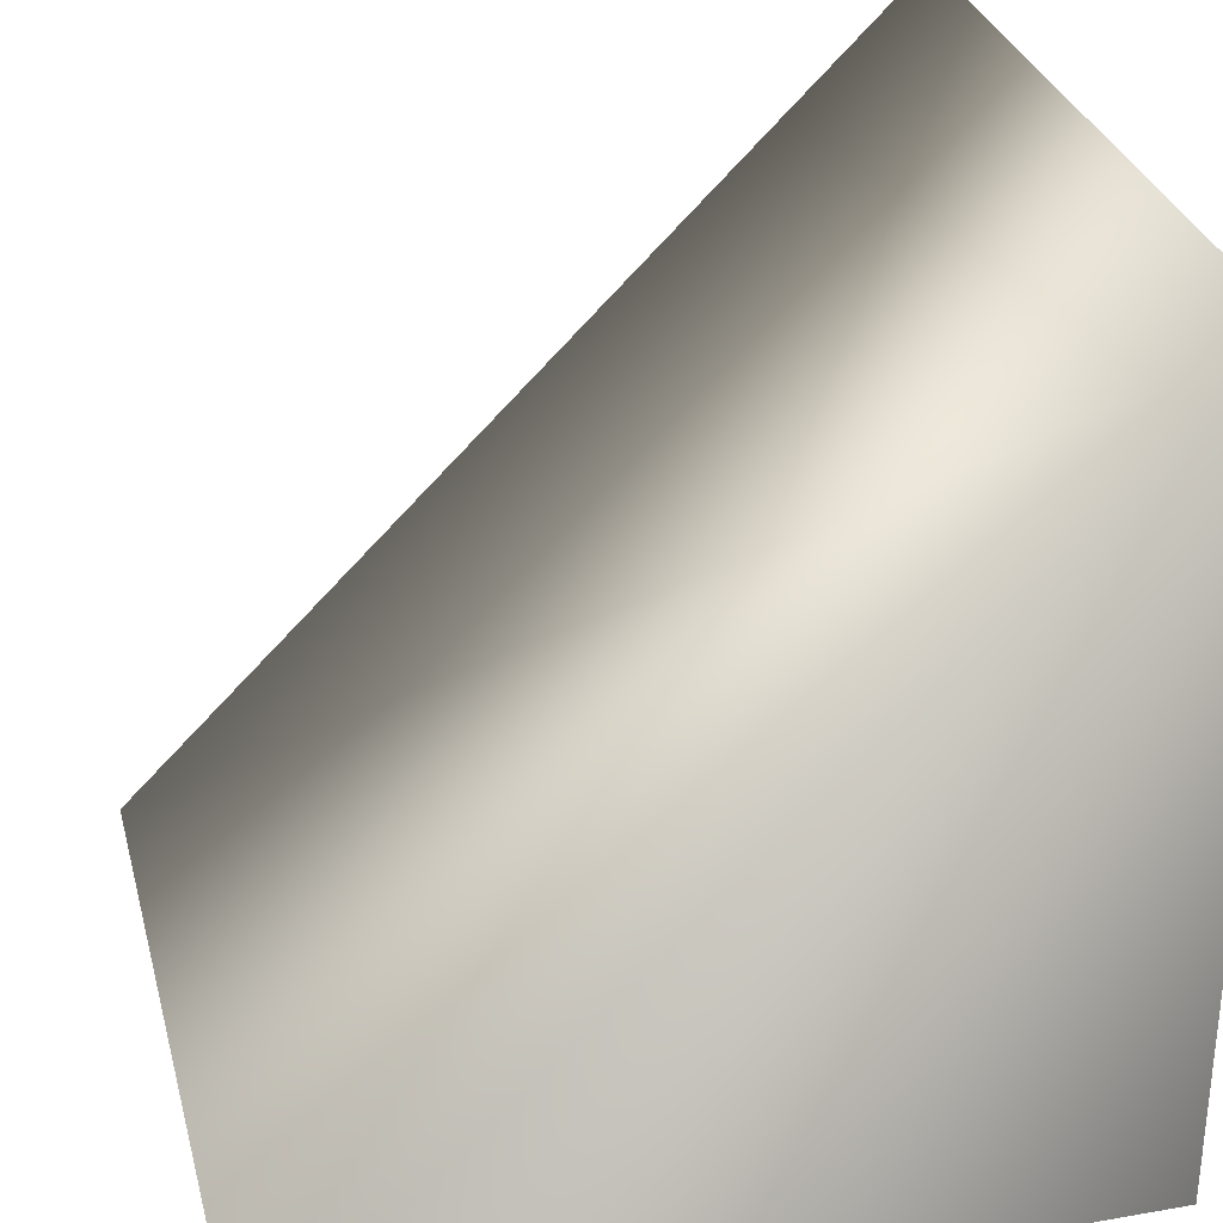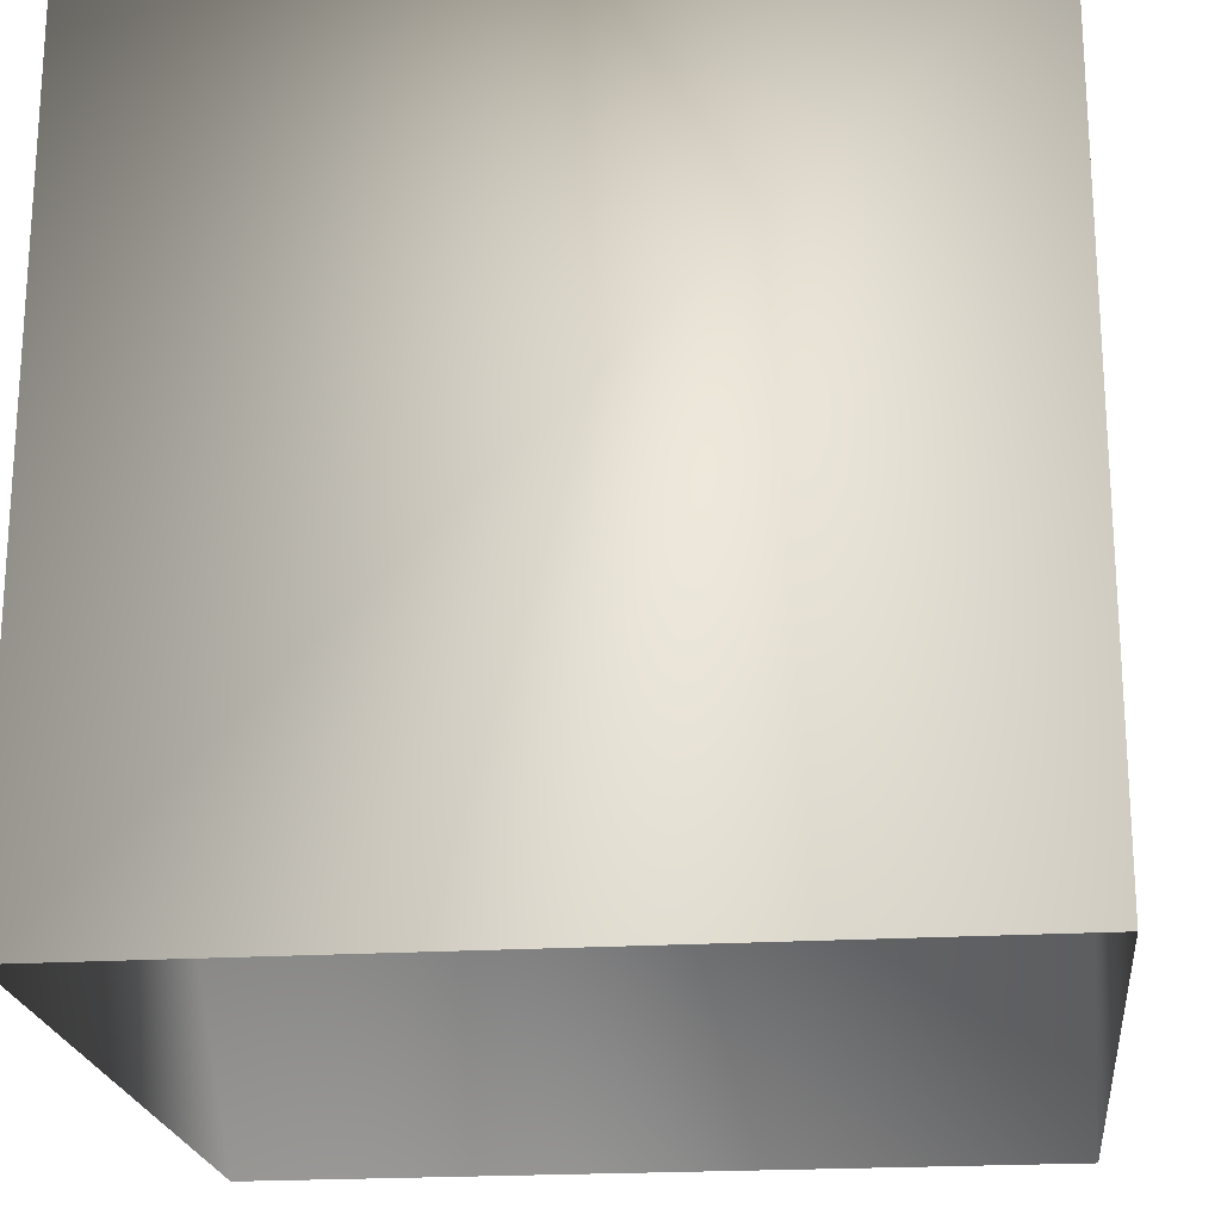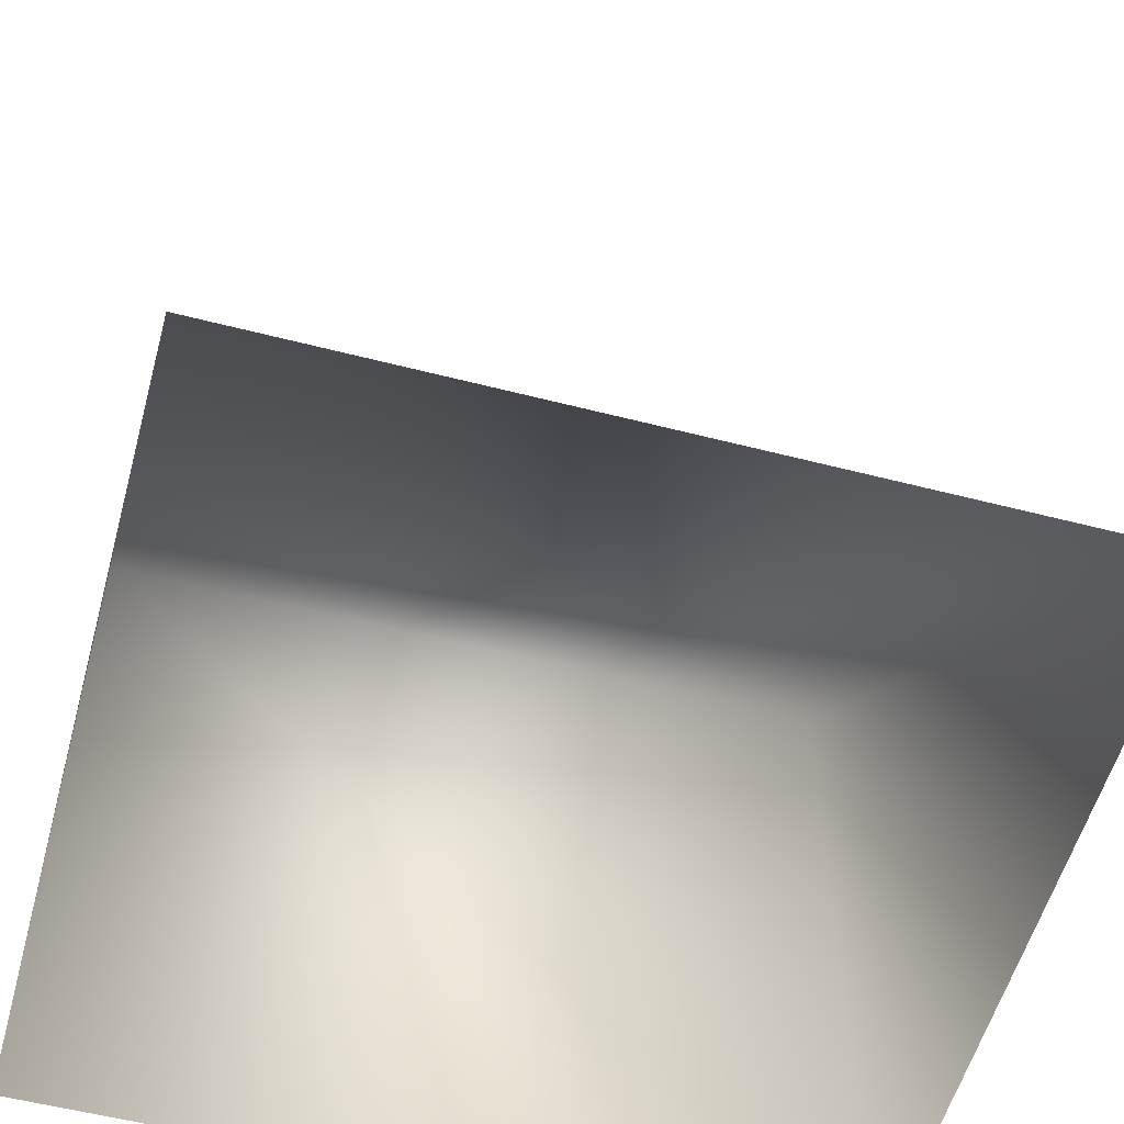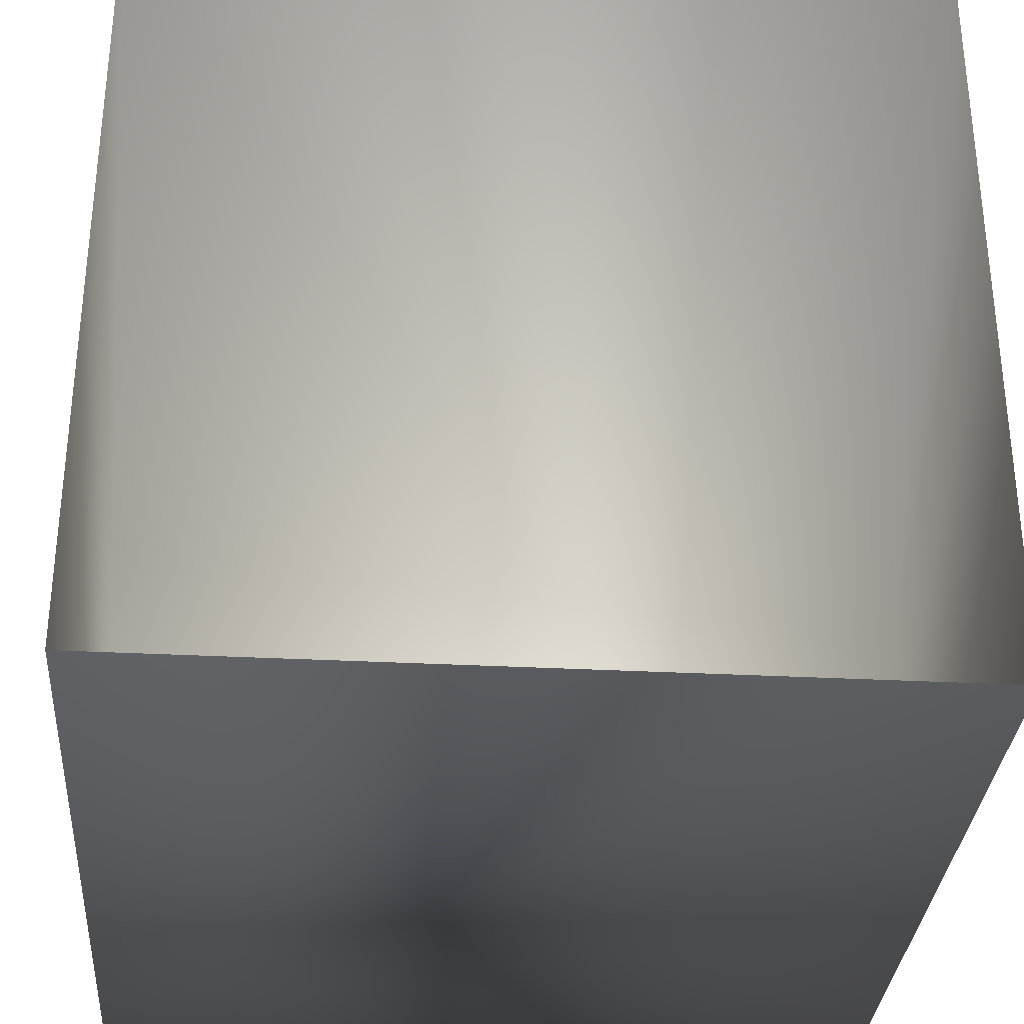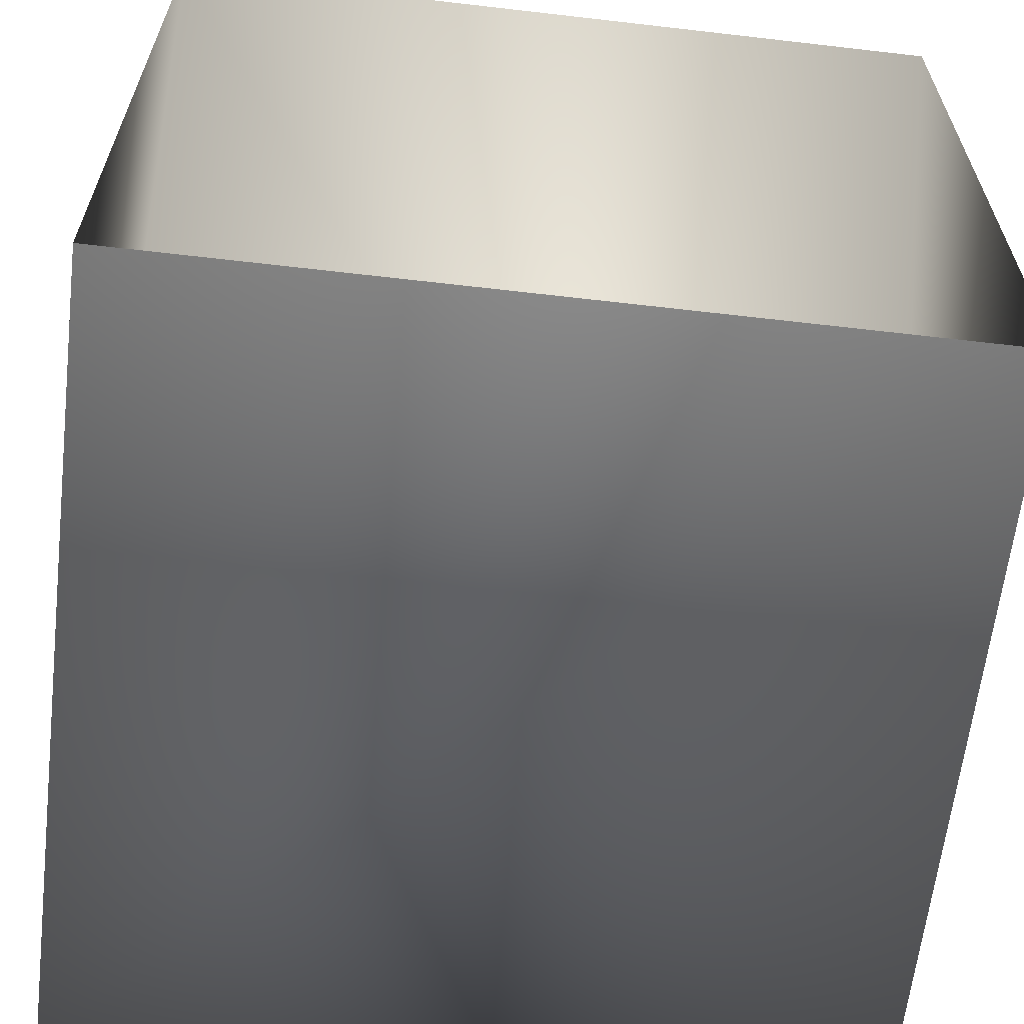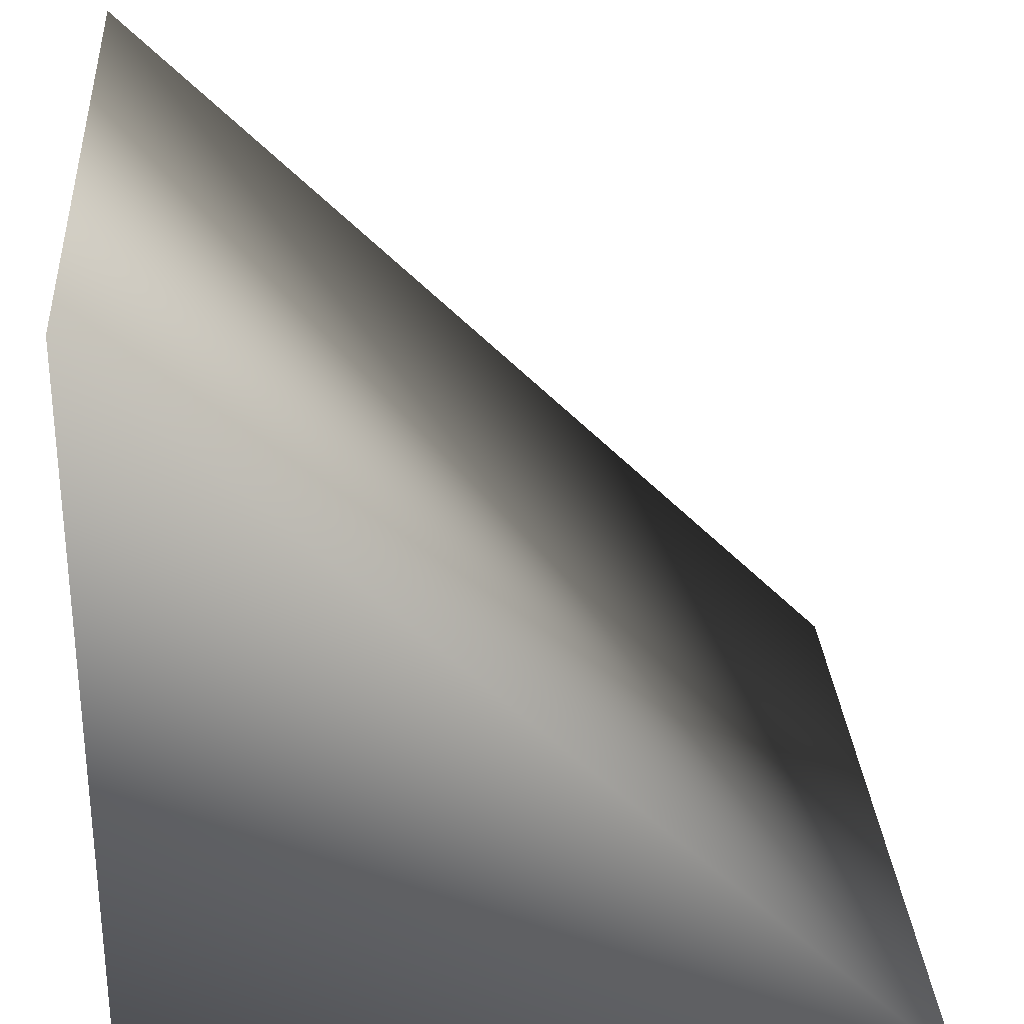
<metadata>
{"format":"obj","ext":"obj","renderer":"f3d","projection":"perspective","resolution":1024,"background":"white","views":[{"elev":30.7,"azim":75.9,"up":"+Y"},{"elev":-21.0,"azim":-173.7,"up":"+Y"},{"elev":-55.5,"azim":-15.2,"up":"+Y"},{"elev":-32.3,"azim":-4.2,"up":"+Z"},{"elev":-63.1,"azim":-6.7,"up":"+Z"},{"elev":29.2,"azim":85.9,"up":"+Z"}]}
</metadata>
<code>
o cube1
v 128 0 -128
v 128 0 128
v 128 256 -127.9
v -128 0 128
v -128 0 -128
v -128 256 -127.9
f 3 3 2 1
f 6 6 5 4
f 6 3 1 5
f 3 6 4 2

</code>
